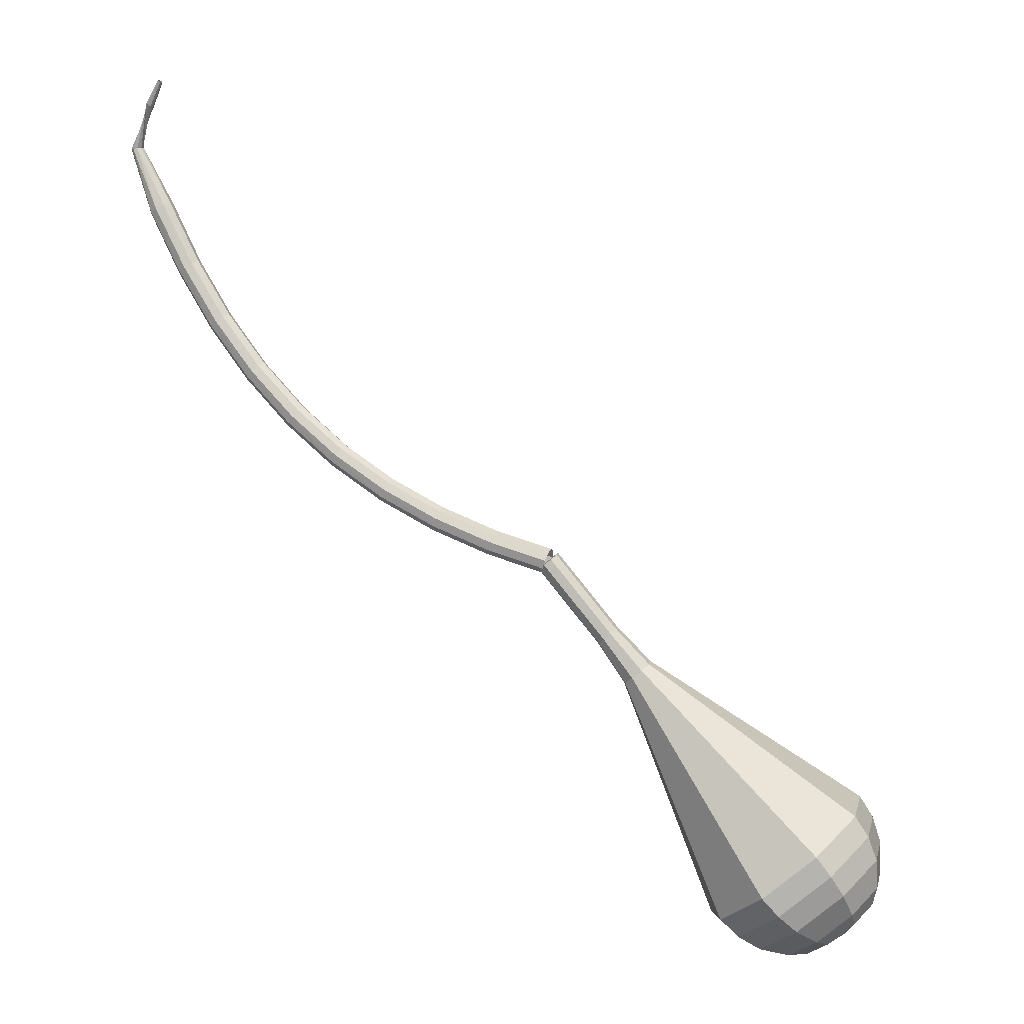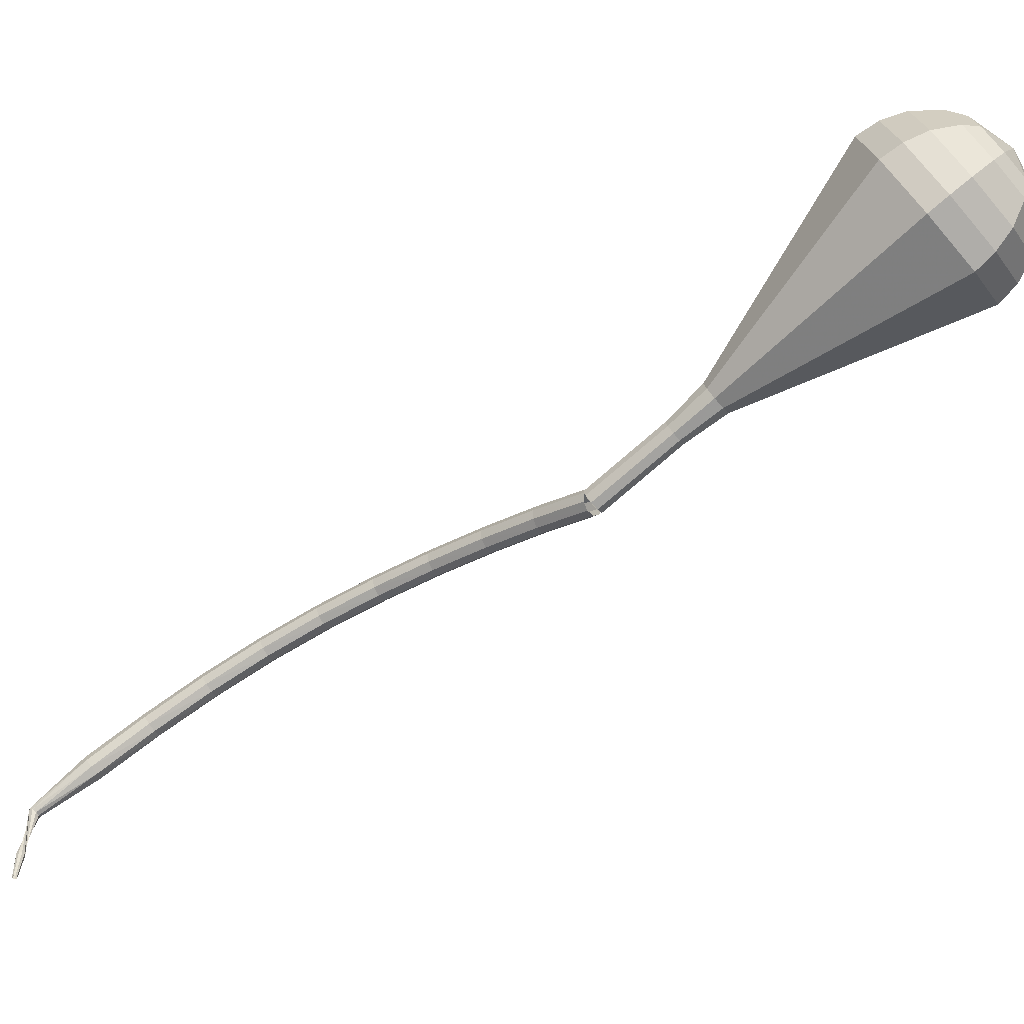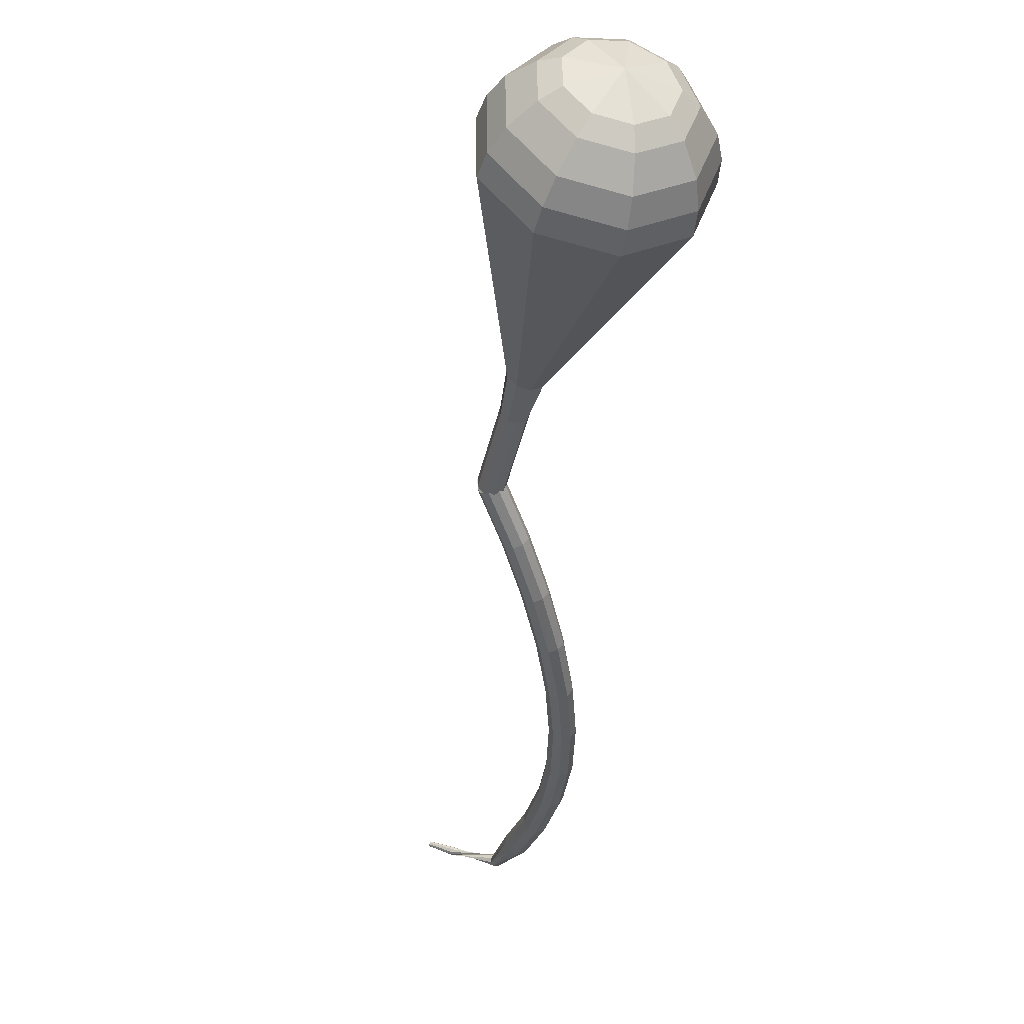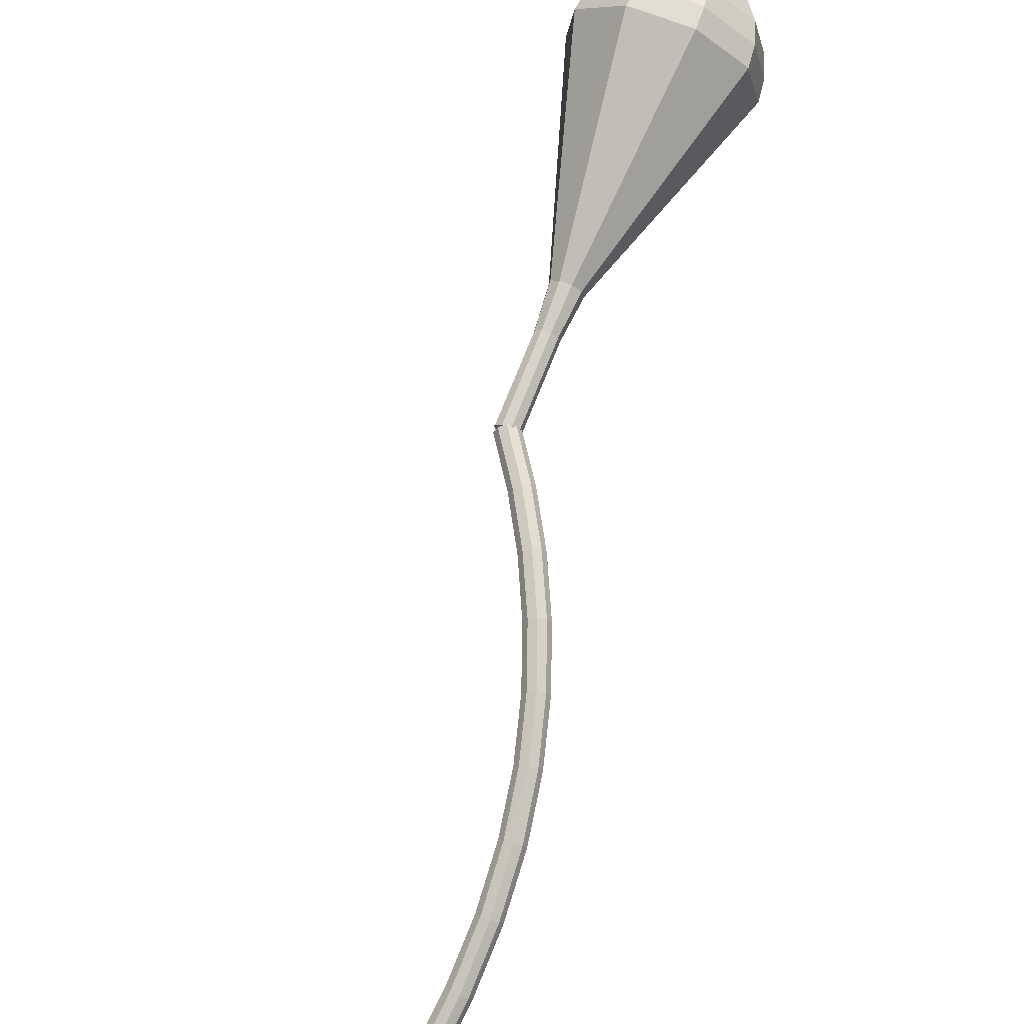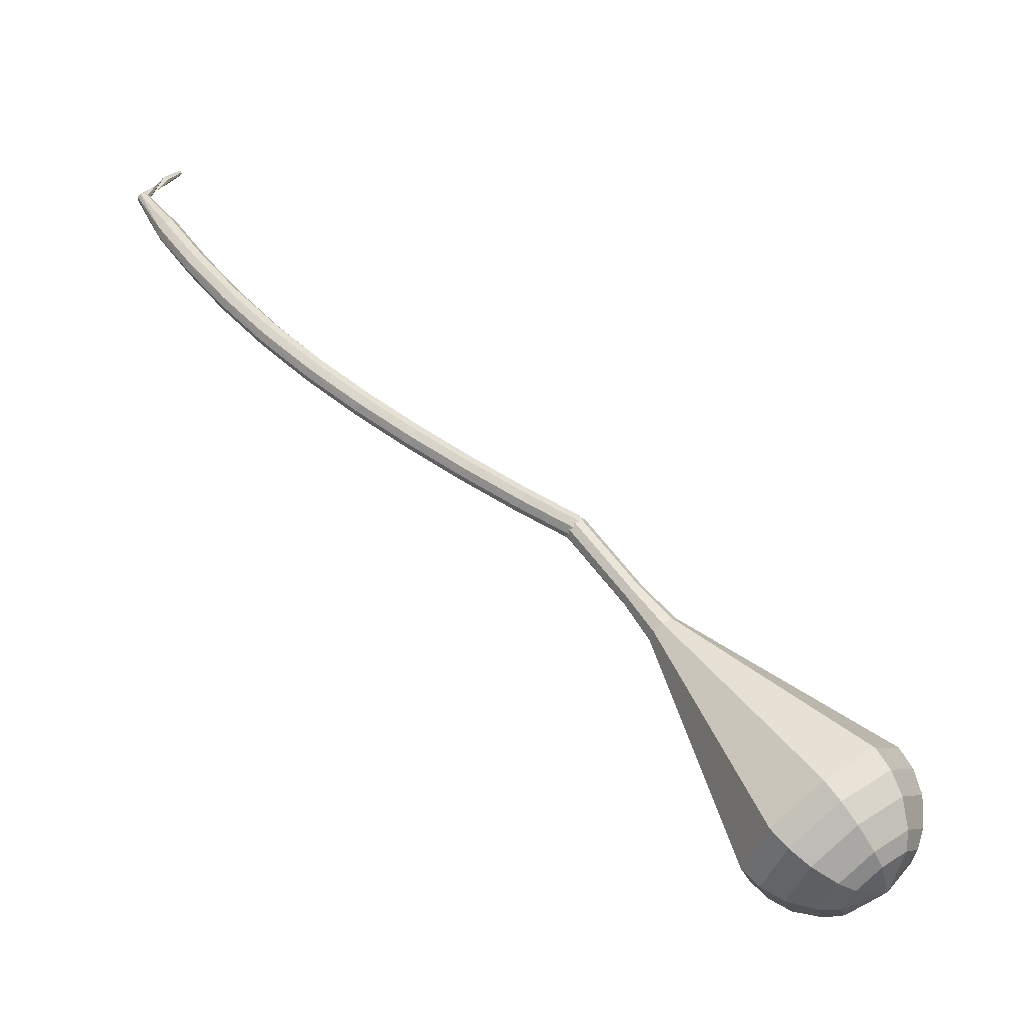
<metadata>
{"format":"obj","ext":"obj","renderer":"f3d","projection":"perspective","resolution":1024,"background":"white","views":[{"elev":17.5,"azim":64.1,"up":"+Z"},{"elev":57.2,"azim":25.9,"up":"+Y"},{"elev":-11.7,"azim":133.6,"up":"+Y"},{"elev":-74.3,"azim":122.5,"up":"+Y"},{"elev":-50.8,"azim":17.3,"up":"+Z"}]}
</metadata>
<code>
g tube1
v 126.2 126.1 104
v 126.3 125.8 103.4
v 126.6 125.3 103
v 127.1 124.8 103.2
v 127.5 124.6 103.7
v 127.6 124.7 104.3
v 127.4 125.1 104.9
v 126.9 125.6 105
v 126.5 126 104.6
v 126.2 126.1 104
v 122.8 122.9 105
v 122.9 122.6 104.4
v 123.2 122.1 104
v 123.7 121.7 104.1
v 124.1 121.4 104.7
v 124.2 121.5 105.3
v 124 122 105.8
v 123.6 122.5 105.9
v 123.1 122.8 105.6
v 122.8 122.9 105
v 119.4 119.9 106.4
v 119.4 119.6 105.8
v 119.7 119 105.4
v 120.2 118.6 105.5
v 120.6 118.3 106
v 120.8 118.5 106.7
v 120.6 118.9 107.2
v 120.2 119.5 107.3
v 119.7 119.8 107
v 119.4 119.9 106.4
v 116 117 108.2
v 115.9 116.7 107.6
v 116.2 116.1 107.3
v 116.6 115.6 107.4
v 117.1 115.4 107.9
v 117.3 115.6 108.5
v 117.2 116.1 109
v 116.8 116.6 109.1
v 116.3 117 108.8
v 116 117 108.2
v 112.6 114.4 110.5
v 112.5 114 109.9
v 112.7 113.4 109.6
v 113.1 112.9 109.7
v 113.6 112.7 110.2
v 113.9 112.9 110.8
v 113.8 113.4 111.2
v 113.5 114 111.3
v 113 114.4 111
v 112.6 114.4 110.5
v 109.3 112 113.2
v 109.1 111.6 112.7
v 109.3 111 112.4
v 109.7 110.5 112.5
v 110.2 110.3 112.9
v 110.6 110.5 113.5
v 110.6 111.1 113.9
v 110.3 111.7 114
v 109.8 112.1 113.7
v 109.3 112 113.2
v 106.2 109.9 116.4
v 105.9 109.5 116
v 106 108.9 115.7
v 106.5 108.4 115.8
v 107 108.2 116.2
v 107.4 108.4 116.7
v 107.5 109 117.1
v 107.2 109.6 117.2
v 106.7 110 116.9
v 106.2 109.9 116.4
v 103.2 108.1 120.1
v 102.9 107.7 119.7
v 103 107 119.5
v 103.4 106.5 119.6
v 104 106.3 119.9
v 104.4 106.6 120.3
v 104.6 107.2 120.7
v 104.3 107.8 120.8
v 103.8 108.2 120.5
v 103.2 108.1 120.1
v 100.5 106.6 124.2
v 100.2 106.1 123.9
v 100.2 105.5 123.7
v 100.6 104.9 123.7
v 101.2 104.8 124
v 101.7 105 124.4
v 101.8 105.6 124.7
v 101.6 106.2 124.8
v 101.1 106.6 124.6
v 100.5 106.6 124.2
v 98 105.3 128.7
v 97.6 104.9 128.3
v 97.59 104.2 128.1
v 97.97 103.7 128.2
v 98.57 103.5 128.5
v 99.1 103.7 128.8
v 99.31 104.3 129.1
v 99.11 104.9 129.2
v 98.59 105.4 129
v 98 105.3 128.7
v 95.94 103.8 133.3
v 95.65 103.7 133.2
v 95.53 103.3 133.2
v 95.65 103 133.2
v 95.94 102.9 133.3
v 96.28 102.9 133.3
v 96.49 103.2 133.4
v 96.49 103.5 133.4
v 96.27 103.8 133.3
v 95.94 103.8 133.3
v 97.44 103.9 136.9
v 97.55 104.1 136.8
v 97.51 104.3 136.8
v 97.35 104.5 136.8
v 97.13 104.5 136.9
v 96.97 104.4 137
v 96.93 104.2 137.1
v 97.04 104 137.1
v 97.24 103.9 137
v 97.44 103.9 136.9
v 98.16 104.7 138.8
v 98.21 104.8 138.8
v 98.18 105 138.7
v 98.08 105 138.7
v 97.96 105.1 138.8
v 97.86 105 138.9
v 97.85 104.8 138.9
v 97.92 104.7 138.9
v 98.04 104.7 138.9
v 98.16 104.7 138.8
f 1 2 12
f 12 11 1
f 2 3 13
f 13 12 2
f 3 4 14
f 14 13 3
f 4 5 15
f 15 14 4
f 5 6 16
f 16 15 5
f 6 7 17
f 17 16 6
f 7 8 18
f 18 17 7
f 8 9 19
f 19 18 8
f 9 10 20
f 20 19 9
f 11 12 22
f 22 21 11
f 12 13 23
f 23 22 12
f 13 14 24
f 24 23 13
f 14 15 25
f 25 24 14
f 15 16 26
f 26 25 15
f 16 17 27
f 27 26 16
f 17 18 28
f 28 27 17
f 18 19 29
f 29 28 18
f 19 20 30
f 30 29 19
f 21 22 32
f 32 31 21
f 22 23 33
f 33 32 22
f 23 24 34
f 34 33 23
f 24 25 35
f 35 34 24
f 25 26 36
f 36 35 25
f 26 27 37
f 37 36 26
f 27 28 38
f 38 37 27
f 28 29 39
f 39 38 28
f 29 30 40
f 40 39 29
f 31 32 42
f 42 41 31
f 32 33 43
f 43 42 32
f 33 34 44
f 44 43 33
f 34 35 45
f 45 44 34
f 35 36 46
f 46 45 35
f 36 37 47
f 47 46 36
f 37 38 48
f 48 47 37
f 38 39 49
f 49 48 38
f 39 40 50
f 50 49 39
f 41 42 52
f 52 51 41
f 42 43 53
f 53 52 42
f 43 44 54
f 54 53 43
f 44 45 55
f 55 54 44
f 45 46 56
f 56 55 45
f 46 47 57
f 57 56 46
f 47 48 58
f 58 57 47
f 48 49 59
f 59 58 48
f 49 50 60
f 60 59 49
f 51 52 62
f 62 61 51
f 52 53 63
f 63 62 52
f 53 54 64
f 64 63 53
f 54 55 65
f 65 64 54
f 55 56 66
f 66 65 55
f 56 57 67
f 67 66 56
f 57 58 68
f 68 67 57
f 58 59 69
f 69 68 58
f 59 60 70
f 70 69 59
f 61 62 72
f 72 71 61
f 62 63 73
f 73 72 62
f 63 64 74
f 74 73 63
f 64 65 75
f 75 74 64
f 65 66 76
f 76 75 65
f 66 67 77
f 77 76 66
f 67 68 78
f 78 77 67
f 68 69 79
f 79 78 68
f 69 70 80
f 80 79 69
f 71 72 82
f 82 81 71
f 72 73 83
f 83 82 72
f 73 74 84
f 84 83 73
f 74 75 85
f 85 84 74
f 75 76 86
f 86 85 75
f 76 77 87
f 87 86 76
f 77 78 88
f 88 87 77
f 78 79 89
f 89 88 78
f 79 80 90
f 90 89 79
f 81 82 92
f 92 91 81
f 82 83 93
f 93 92 82
f 83 84 94
f 94 93 83
f 84 85 95
f 95 94 84
f 85 86 96
f 96 95 85
f 86 87 97
f 97 96 86
f 87 88 98
f 98 97 87
f 88 89 99
f 99 98 88
f 89 90 100
f 100 99 89
f 91 92 102
f 102 101 91
f 92 93 103
f 103 102 92
f 93 94 104
f 104 103 93
f 94 95 105
f 105 104 94
f 95 96 106
f 106 105 95
f 96 97 107
f 107 106 96
f 97 98 108
f 108 107 97
f 98 99 109
f 109 108 98
f 99 100 110
f 110 109 99
f 101 102 112
f 112 111 101
f 102 103 113
f 113 112 102
f 103 104 114
f 114 113 103
f 104 105 115
f 115 114 104
f 105 106 116
f 116 115 105
f 106 107 117
f 117 116 106
f 107 108 118
f 118 117 107
f 108 109 119
f 119 118 108
f 109 110 120
f 120 119 109
f 111 112 122
f 122 121 111
f 112 113 123
f 123 122 112
f 113 114 124
f 124 123 113
f 114 115 125
f 125 124 114
f 115 116 126
f 126 125 115
f 116 117 127
f 127 126 116
f 117 118 128
f 128 127 117
f 118 119 129
f 129 128 118
f 119 120 130
f 130 129 119
v 126.2 126 104
v 126 125.5 103.6
v 126.3 124.9 103.3
v 126.8 124.5 103.4
v 127.4 124.5 103.8
v 127.7 124.8 104.2
v 127.7 125.4 104.6
v 127.3 126 104.7
v 126.7 126.2 104.5
v 126.2 126 104
v 127.6 124.6 104
v 127.1 124.4 103.6
v 126.5 124.7 103.4
v 126.1 125.2 103.4
v 126 125.8 103.8
v 126.4 126.2 104.2
v 127 126.1 104.6
v 127.5 125.7 104.7
v 127.8 125.1 104.4
v 127.6 124.6 104
v 129.3 126.3 101.3
v 128.8 126.2 100.8
v 128.2 126.4 100.6
v 127.8 127 100.7
v 127.8 127.5 101
v 128.2 127.9 101.5
v 128.8 127.8 101.8
v 129.3 127.4 101.9
v 129.5 126.8 101.7
v 129.3 126.3 101.3
v 131.1 128 98.51
v 130.6 127.9 98.08
v 130 128.1 97.85
v 129.6 128.7 97.93
v 129.6 129.2 98.28
v 129.9 129.6 98.74
v 130.5 129.6 99.08
v 131.1 129.1 99.16
v 131.3 128.5 98.94
v 131.1 128 98.51
v 133.1 129.5 95.76
v 132.4 129.3 95.18
v 131.6 129.6 94.87
v 131.1 130.3 94.98
v 131 131.1 95.45
v 131.5 131.6 96.06
v 132.3 131.6 96.54
v 133.1 131 96.64
v 133.4 130.2 96.34
v 133.1 129.5 95.76
v 135.7 130.3 93
v 134.4 129.9 91.9
v 132.9 130.5 91.31
v 131.8 131.9 91.52
v 131.8 133.5 92.42
v 132.7 134.4 93.59
v 134.2 134.3 94.49
v 135.6 133.2 94.7
v 136.2 131.6 94.11
v 135.7 130.3 93
v 141 132 87.5
v 138.4 131.1 85.34
v 135.4 132.4 84.2
v 133.4 135.1 84.59
v 133.3 138.1 86.35
v 135.1 139.9 88.65
v 138.1 139.7 90.41
v 140.7 137.5 90.81
v 141.9 134.5 89.66
v 141 132 87.5
v 146.2 133.6 82
v 142.4 132.4 78.79
v 137.9 134.2 77.08
v 134.9 138.3 77.67
v 134.7 142.7 80.29
v 137.5 145.4 83.71
v 141.9 145.1 86.33
v 145.9 141.9 86.92
v 147.6 137.4 85.21
v 146.2 133.6 82
v 146.9 134.7 80.6
v 143.3 133.4 77.49
v 138.9 135.3 75.84
v 136 139.2 76.41
v 135.8 143.5 78.95
v 138.5 146.1 82.26
v 142.7 145.7 84.79
v 146.6 142.7 85.36
v 148.3 138.3 83.71
v 146.9 134.7 80.6
v 147.3 136.1 79.2
v 144 135 76.42
v 140.2 136.6 74.94
v 137.5 140.2 75.46
v 137.4 144 77.72
v 139.7 146.3 80.68
v 143.6 146 82.95
v 147 143.2 83.46
v 148.5 139.3 81.98
v 147.3 136.1 79.2
v 147.1 138 77.8
v 144.6 137.2 75.68
v 141.7 138.5 74.55
v 139.7 141.2 74.94
v 139.5 144.1 76.67
v 141.4 145.8 78.93
v 144.3 145.6 80.67
v 146.9 143.5 81.06
v 148 140.5 79.93
v 147.1 138 77.8
v 146.7 139.4 77.1
v 144.8 138.8 75.55
v 142.7 139.7 74.72
v 141.2 141.7 75.01
v 141.1 143.8 76.28
v 142.4 145.1 77.93
v 144.6 145 79.2
v 146.5 143.4 79.49
v 147.3 141.3 78.66
v 146.7 139.4 77.1
v 144.6 142.5 76.41
v 144.6 142.5 76.41
v 144.6 142.5 76.41
v 144.6 142.5 76.41
v 144.6 142.5 76.41
v 144.6 142.5 76.41
v 144.6 142.5 76.41
v 144.6 142.5 76.41
v 144.6 142.5 76.41
v 144.6 142.5 76.41
f 131 132 142
f 142 141 131
f 132 133 143
f 143 142 132
f 133 134 144
f 144 143 133
f 134 135 145
f 145 144 134
f 135 136 146
f 146 145 135
f 136 137 147
f 147 146 136
f 137 138 148
f 148 147 137
f 138 139 149
f 149 148 138
f 139 140 150
f 150 149 139
f 141 142 152
f 152 151 141
f 142 143 153
f 153 152 142
f 143 144 154
f 154 153 143
f 144 145 155
f 155 154 144
f 145 146 156
f 156 155 145
f 146 147 157
f 157 156 146
f 147 148 158
f 158 157 147
f 148 149 159
f 159 158 148
f 149 150 160
f 160 159 149
f 151 152 162
f 162 161 151
f 152 153 163
f 163 162 152
f 153 154 164
f 164 163 153
f 154 155 165
f 165 164 154
f 155 156 166
f 166 165 155
f 156 157 167
f 167 166 156
f 157 158 168
f 168 167 157
f 158 159 169
f 169 168 158
f 159 160 170
f 170 169 159
f 161 162 172
f 172 171 161
f 162 163 173
f 173 172 162
f 163 164 174
f 174 173 163
f 164 165 175
f 175 174 164
f 165 166 176
f 176 175 165
f 166 167 177
f 177 176 166
f 167 168 178
f 178 177 167
f 168 169 179
f 179 178 168
f 169 170 180
f 180 179 169
f 171 172 182
f 182 181 171
f 172 173 183
f 183 182 172
f 173 174 184
f 184 183 173
f 174 175 185
f 185 184 174
f 175 176 186
f 186 185 175
f 176 177 187
f 187 186 176
f 177 178 188
f 188 187 177
f 178 179 189
f 189 188 178
f 179 180 190
f 190 189 179
f 181 182 192
f 192 191 181
f 182 183 193
f 193 192 182
f 183 184 194
f 194 193 183
f 184 185 195
f 195 194 184
f 185 186 196
f 196 195 185
f 186 187 197
f 197 196 186
f 187 188 198
f 198 197 187
f 188 189 199
f 199 198 188
f 189 190 200
f 200 199 189
f 191 192 202
f 202 201 191
f 192 193 203
f 203 202 192
f 193 194 204
f 204 203 193
f 194 195 205
f 205 204 194
f 195 196 206
f 206 205 195
f 196 197 207
f 207 206 196
f 197 198 208
f 208 207 197
f 198 199 209
f 209 208 198
f 199 200 210
f 210 209 199
f 201 202 212
f 212 211 201
f 202 203 213
f 213 212 202
f 203 204 214
f 214 213 203
f 204 205 215
f 215 214 204
f 205 206 216
f 216 215 205
f 206 207 217
f 217 216 206
f 207 208 218
f 218 217 207
f 208 209 219
f 219 218 208
f 209 210 220
f 220 219 209
f 211 212 222
f 222 221 211
f 212 213 223
f 223 222 212
f 213 214 224
f 224 223 213
f 214 215 225
f 225 224 214
f 215 216 226
f 226 225 215
f 216 217 227
f 227 226 216
f 217 218 228
f 228 227 217
f 218 219 229
f 229 228 218
f 219 220 230
f 230 229 219
f 221 222 232
f 232 231 221
f 222 223 233
f 233 232 222
f 223 224 234
f 234 233 223
f 224 225 235
f 235 234 224
f 225 226 236
f 236 235 225
f 226 227 237
f 237 236 226
f 227 228 238
f 238 237 227
f 228 229 239
f 239 238 228
f 229 230 240
f 240 239 229
f 231 232 242
f 242 241 231
f 232 233 243
f 243 242 232
f 233 234 244
f 244 243 233
f 234 235 245
f 245 244 234
f 235 236 246
f 246 245 235
f 236 237 247
f 247 246 236
f 237 238 248
f 248 247 237
f 238 239 249
f 249 248 238
f 239 240 250
f 250 249 239
f 241 242 252
f 252 251 241
f 242 243 253
f 253 252 242
f 243 244 254
f 254 253 243
f 244 245 255
f 255 254 244
f 245 246 256
f 256 255 245
f 246 247 257
f 257 256 246
f 247 248 258
f 258 257 247
f 248 249 259
f 259 258 248
f 249 250 260
f 260 259 249
g

</code>
